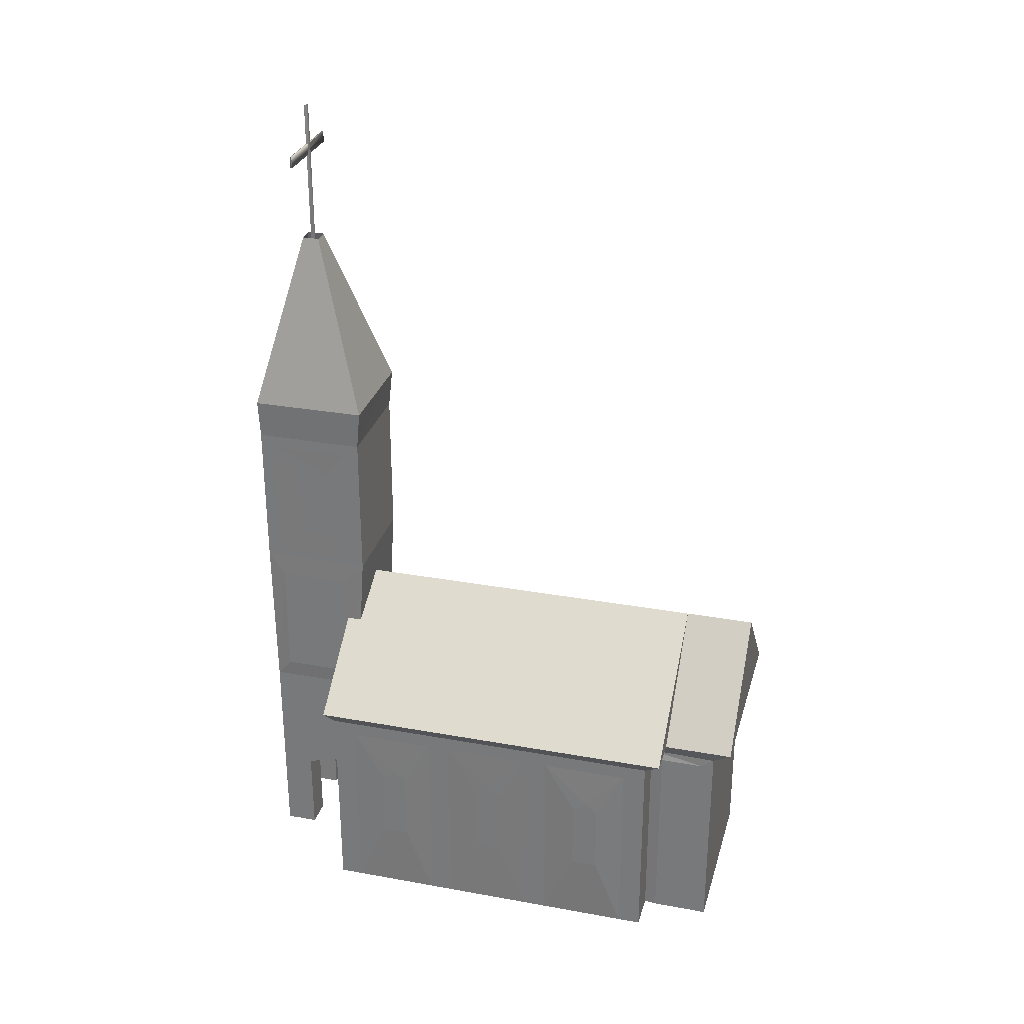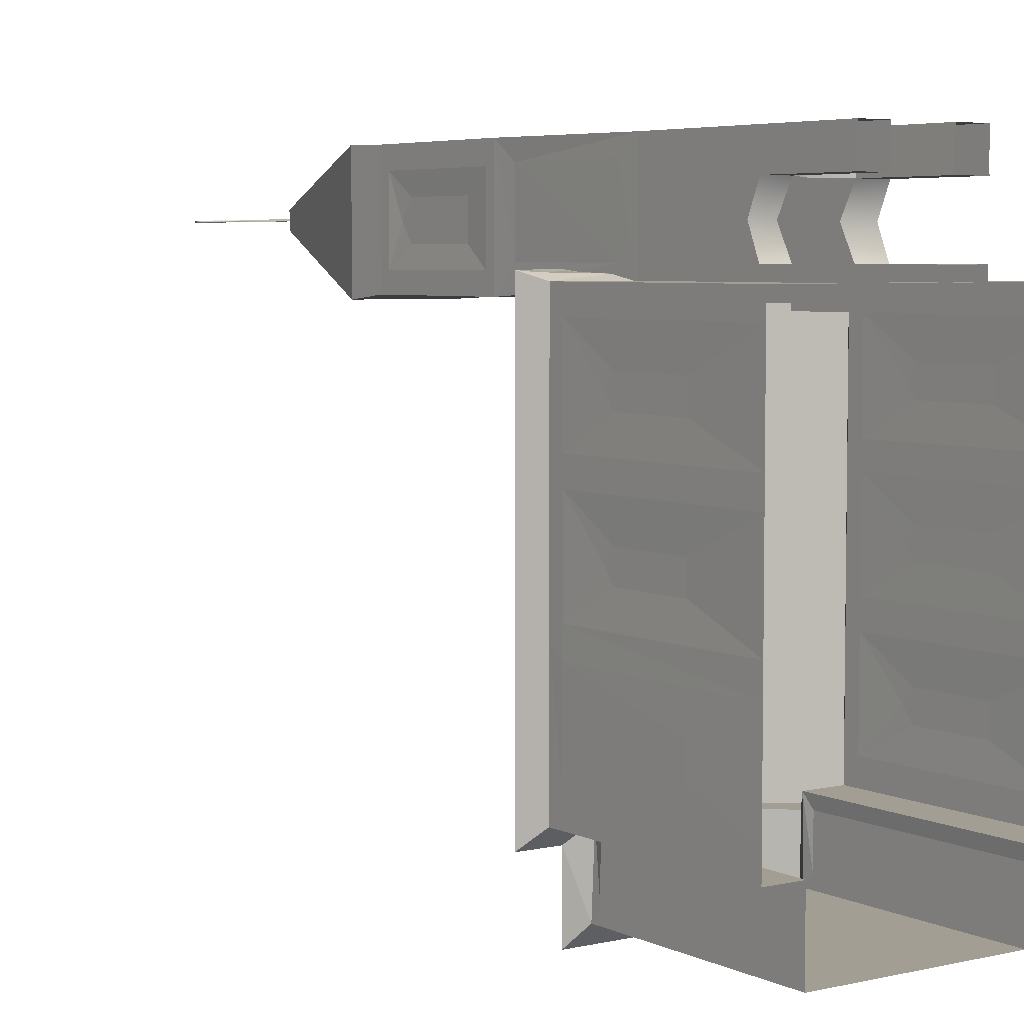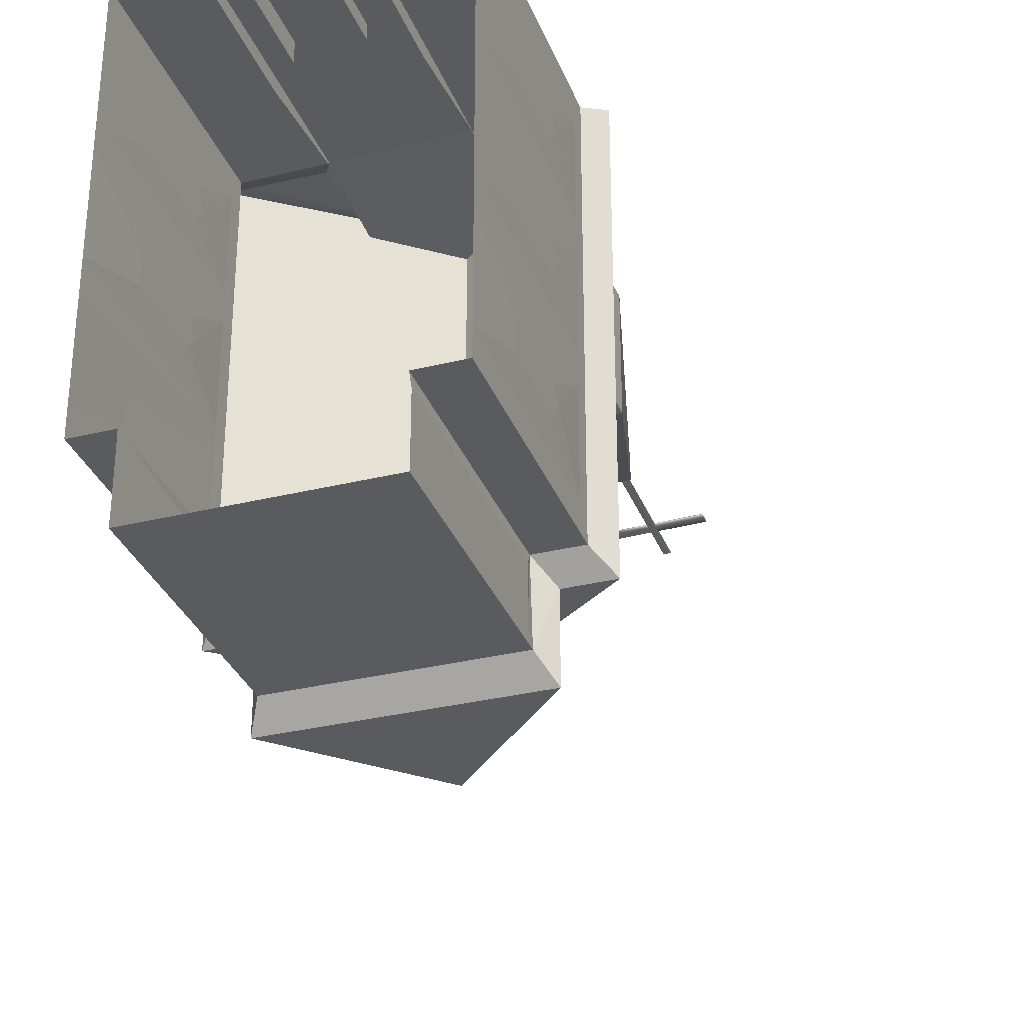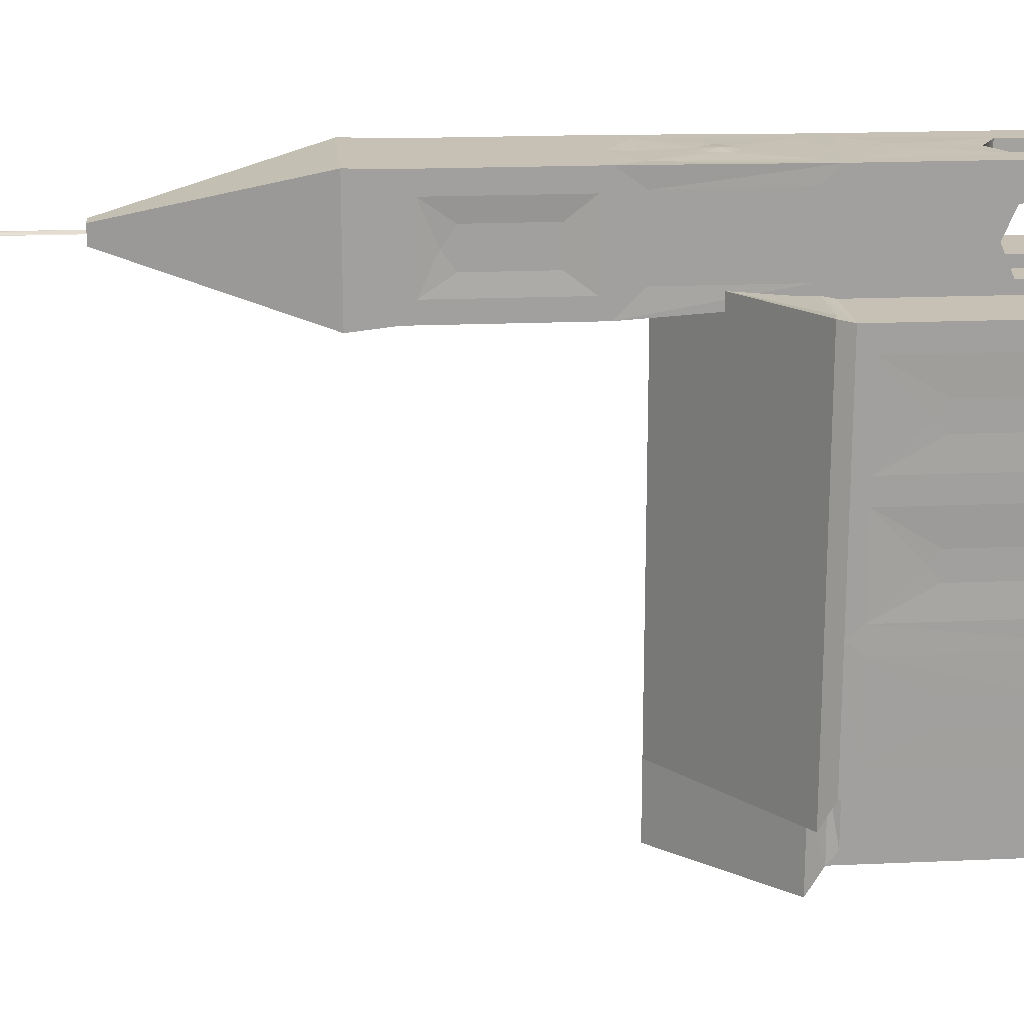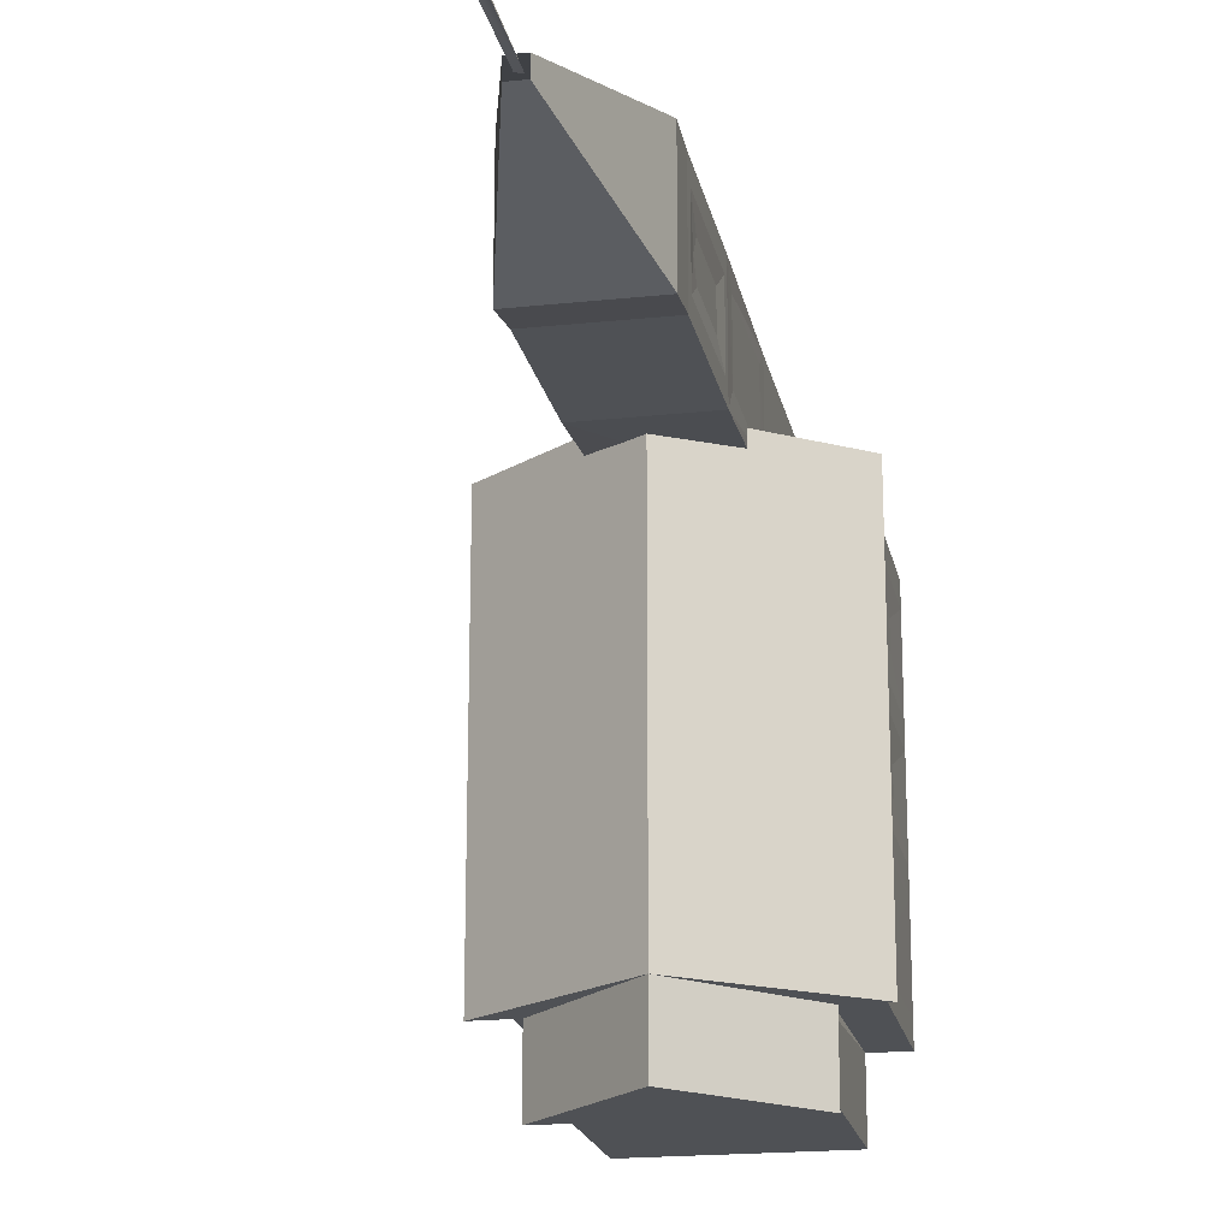
<metadata>
{"format":"obj","ext":"obj","renderer":"f3d","projection":"perspective","resolution":1024,"background":"white","views":[{"elev":29.3,"azim":105.0,"up":"+Y"},{"elev":5.2,"azim":-35.0,"up":"+Z"},{"elev":-32.0,"azim":19.0,"up":"+Z"},{"elev":18.5,"azim":-94.9,"up":"+Z"},{"elev":-19.5,"azim":-168.8,"up":"+Z"}]}
</metadata>
<code>
v  4882 1087 -3419
v  5074 1087 -3419
v  3791 1087 -3419
v  3979 1087 -3419
v  3909 1176 -3509
v  4891 1087 -3764
v  4952 1176 -3509
v  3909 1176 -3863
v  4952 1176 -3863
v  3965 1087 -3764
v  5152 1176 -3509
v  3716 1176 -3509
v  4430 1716 -3509
v  4135 1493 -1602
v  4430 1716 -1601
v  4135 1493 -1602
v  4430 1716 -3863
v  4722 1158 -1609
v  5072 1158 -1610
v  4725 1449 -1608
v  4891 12.4 -3480
v  4891 1038 -3703
v  4891 1038 -3480
v  4891 10.88 -3764
v  3965 10.88 -3764
v  3965 1038 -3480
v  3965 12.42 -3703
v  3965 12.42 -3480
v  4966 1017 -1639
v  5074 10.88 -1639
v  5074 1087 -1639
v  3902 1017 -1639
v  4133 1087 -1639
v  3791 1087 -1639
v  4679 1087 -1639
v  4727 1017 -1639
v  4089 1017 -1639
v  4133 10.88 -1639
v  5074 1013 -2864
v  5074 1087 -2802
v  5074 1013 -2741
v  3796 1158 -1611
v  4092 1158 -1616
v  4092 1413 -1609
v  5152 1176 -1603
v  3716 1176 -1603
v  4682 1527 -1602
v  3716 1176 -2831
v  3716 1176 -2252
v  4430 1716 -2830
v  3791 1087 -2802
v  5074 1013 -3303
v  4679 10.88 -1639
v  4727 13.06 -1639
v  3791 10.88 -1639
v  3902 13.18 -1639
v  3965 10.88 -3419
v  3791 10.88 -3419
v  4966 13.06 -1639
v  5074 10.88 -3419
v  4882 10.88 -3419
v  4089 13.18 -1639
v  5074 1013 -2305
v  5074 1087 -2247
v  5074 1013 -2189
v  5074 10.88 -2189
v  5074 10.88 -2305
v  5074 10.88 -2741
v  5074 10.88 -2864
v  5074 10.88 -3303
v  5074 1013 -1753
v  5074 10.88 -1753
v  3791 1013 -2189
v  3791 1087 -2247
v  3791 1013 -2305
v  3791 1013 -2741
v  3790 1013 -2864
v  3791 10.88 -2864
v  3791 10.88 -2741
v  3791 10.88 -2305
v  3791 10.88 -2189
v  3791 1013 -1753
v  3791 10.88 -1753
v  3791 1013 -3303
v  3791 10.88 -3303
v  3965 1038 -3703
v  5080 377.9 -3159
v  5080 747.5 -3159
v  5080 377.9 -3027
v  5076 377.9 -2596
v  5076 747.5 -2596
v  5076 377.9 -2468
v  5078 377.9 -2045
v  5078 747.5 -2045
v  5078 377.9 -1916
v  3794 377.9 -1916
v  3794 747.5 -1916
v  3794 377.9 -2045
v  3797 377.9 -2468
v  3797 747.5 -2468
v  3797 377.9 -2596
v  3790 377.9 -3027
v  3790 747.5 -3027
v  3790 377.9 -3159
v  3797 795.8 -2532
v  5076 795.8 -2532
v  5080 795.8 -3093
v  5078 795.8 -1980
v  5078 747.5 -1916
v  3794 747.5 -2045
v  3794 795.8 -1980
v  5152 1176 -2252
v  4430 1716 -2251
v  5076 747.5 -2468
v  3797 747.5 -2596
v  3790 747.5 -3159
v  3790 795.8 -3093
v  5152 1176 -2831
v  5080 747.5 -3027
v  4136 2433 -1516
v  4136 2493 -1432
v  4128 2575 -1609
v  4128 1888 -1701
v  4680 2636 -1701
v  4680 1884 -1701
v  4257 458.9 -1153
v  4205 6.618 -1153
v  4255 7.067 -1153
v  4125 2833 -1723
v  4688 2833 -1723
v  4677 459.4 -1300
v  4677 8.811 -1217
v  4677 8.259 -1300
v  4399 525.8 -1153
v  4529 452.5 -1313
v  4531 452.5 -1153
v  4603 7.553 -1153
v  4546 458.9 -1153
v  4544 7.301 -1153
v  4680 2636 -1146
v  4125 2833 -1140
v  4128 2635 -1146
v  4134 8.431 -1230
v  4134 459.4 -1296
v  4134 8.02 -1296
v  4128 2634 -1701
v  4688 2833 -1140
v  4267 452.5 -1153
v  4266 6.464 -1308
v  4266 452.5 -1308
v  4529 6.464 -1313
v  4531 6.436 -1153
v  4677 6.464 -1584
v  4529 452.5 -1584
v  4529 6.464 -1584
v  4677 6.464 -1313
v  4677 452.5 -1313
v  4134 452.5 -1582
v  4266 6.464 -1582
v  4266 452.5 -1582
v  4134 452.5 -1308
v  4134 6.463 -1308
v  4529 6.464 -1704
v  4266 452.5 -1730
v  4677 511.5 -1449
v  4677 452.5 -1584
v  4529 525.3 -1449
v  4134 511.5 -1445
v  4266 525.3 -1445
v  4134 524.4 -1445
v  4134 1013 -1570
v  4134 475.9 -1570
v  4133 1766 -1236
v  4133 1176 -1580
v  4133 1175 -1233
v  4134 1015 -1230
v  4677 524.6 -1449
v  4677 1016 -1217
v  4677 1017 -1571
v  4677 476.4 -1571
v  4681 1767 -1588
v  4681 1162 -1228
v  4681 1161 -1588
v  4464 858.2 -1151
v  4399 1016 -1153
v  4399 907 -1151
v  4134 1073 -1651
v  4677 1076 -1643
v  4471 1515 -1147
v  4477 1485 -1147
v  4601 1769 -1147
v  4474 1456 -1147
v  4437 1409 -1147
v  4601 1172 -1152
v  4327 1475 -1147
v  4212 1175 -1152
v  4333 1445 -1147
v  4397 1559 -1147
v  4399 1769 -1152
v  4212 1769 -1151
v  4426 1555 -1147
v  4399 1173 -1152
v  4400 1477 -1142
v  4407 1401 -1147
v  4378 1405 -1147
v  4342 1532 -1147
v  4399 1074 -1152
v  4677 1075 -1153
v  4399 1889 -1146
v  4128 1888 -1146
v  4680 1888 -1146
v  4134 1075 -1153
v  4681 1766 -1228
v  4133 1767 -1580
v  4603 1015 -1153
v  4677 6.436 -1153
v  4205 1016 -1153
v  4134 6.436 -1153
v  4399 536.1 -1153
v  4677 6.464 -1701
v  4677 595.1 -1701
v  4134 6.463 -1701
v  4134 6.463 -1582
v  4134 595.1 -1701
v  4464 666.9 -1151
v  4335 666.1 -1151
v  4336 858.2 -1151
v  4216 2570 -1146
v  4216 1937 -1146
v  4598 2570 -1146
v  4598 1936 -1146
v  4680 2571 -1628
v  4680 1929 -1628
v  4680 2571 -1218
v  4680 1932 -1218
v  4128 1939 -1609
v  4128 2575 -1244
v  4128 1940 -1244
v  4320 2423 -1146
v  4320 2066 -1146
v  4401 2483 -1146
v  4492 2423 -1146
v  4492 2066 -1146
v  4680 2484 -1435
v  4680 2067 -1513
v  4680 2433 -1513
v  4680 2069 -1350
v  4680 2433 -1350
v  4136 2063 -1516
v  4136 2433 -1343
v  4136 2063 -1343
v  4378 3722 -1370
v  4459 3722 -1454
v  4459 3722 -1370
v  4378 3722 -1454
v  4401 4198 -1416
v  4435 4226 -1415
v  4435 4198 -1415
v  4434 3684 -1406
v  4434 4169 -1406
v  4401 4169 -1407
v  4435 4377 -1415
v  4434 4426 -1406
v  4434 4377 -1406
v  4401 4377 -1416
v  4401 4426 -1407
v  4401 4426 -1416
v  4657 4198 -1402
v  4657 4169 -1402
v  4657 4198 -1411
v  4435 4426 -1415
v  4657 4226 -1411
v  4434 4198 -1406
v  4657 4226 -1402
v  4435 4169 -1415
v  4214 4169 -1419
v  4401 4169 -1416
v  4401 4198 -1407
v  4401 4226 -1407
v  4214 4198 -1419
v  4214 4226 -1411
v  4214 4226 -1419
v  4401 4226 -1416
v  4214 4198 -1411
v  4214 4169 -1411
v  4657 4169 -1411
v  4434 4226 -1406
v  4401 4377 -1407
v  4891 12.4 -3703
v  4397 532.5 -1311
v  4267 6.436 -1153
v  4529 452.5 -1704
v  4266 6.464 -1730
v  4401 3684 -1416
g Church_LOD2
f 1 1 2
f 3 4 4
f 3 5 4
f 6 7 1
f 6 8 9
f 10 5 8
f 2 7 11
f 1 6 1
f 7 7 9
f 5 12 12
f 5 12 13
f 14 15 16
f 7 17 13
f 18 19 20
f 8 5 5
f 11 7 7
f 5 17 8
f 11 11 13
f 9 8 17
f 21 22 23
f 10 24 25
f 26 27 28
f 29 30 31
f 32 33 34
f 29 35 36
f 37 38 33
f 39 40 41
f 42 43 44
f 18 31 19
f 19 31 45
f 43 34 33
f 42 46 34
f 20 45 47
f 44 46 42
f 44 33 16
f 20 35 18
f 33 14 16
f 47 45 47
f 48 13 12
f 49 50 48
f 3 48 12
f 51 49 48
f 52 40 39
f 36 53 54
f 32 55 56
f 35 38 53
f 3 57 58
f 29 54 59
f 1 60 61
f 37 56 62
f 63 40 64
f 63 64 65
f 63 66 67
f 39 68 69
f 60 52 70
f 71 30 72
f 73 74 75
f 76 51 77
f 76 78 79
f 73 80 81
f 55 82 83
f 84 58 85
f 57 4 4
f 23 61 21
f 22 24 6
f 22 1 23
f 26 57 4
f 86 25 27
f 86 4 10
f 4 10 4
f 87 52 88
f 89 39 69
f 90 41 91
f 92 63 67
f 93 65 94
f 95 71 72
f 96 82 97
f 98 73 81
f 99 75 100
f 101 76 79
f 102 77 103
f 104 84 85
f 103 77 84
f 105 75 76
f 106 41 63
f 107 88 52
f 108 71 109
f 110 111 73
f 96 81 83
f 82 74 73
f 31 112 45
f 112 47 45
f 31 64 112
f 49 16 113
f 47 113 15
f 114 106 63
f 115 105 76
f 99 79 80
f 116 117 84
f 102 85 78
f 12 12 13
f 118 13 50
f 2 118 40
f 51 84 77
f 107 39 119
f 117 103 84
f 89 70 87
f 46 14 16
f 15 47 47
f 41 40 63
f 112 50 113
f 40 112 64
f 74 76 75
f 92 68 90
f 108 94 65
f 111 82 73
f 95 66 93
f 64 71 65
f 49 34 46
f 74 34 49
f 113 16 15
f 89 107 119
f 93 94 108
f 90 91 106
f 87 88 107
f 87 107 89
f 90 114 92
f 93 109 95
f 97 98 96
f 100 101 99
f 103 104 102
f 104 117 116
f 101 105 115
f 98 111 110
f 120 121 122
f 123 124 125
f 126 127 128
f 124 129 130
f 131 132 133
f 134 135 136
f 137 138 139
f 140 141 142
f 143 144 145
f 146 141 129
f 124 147 140
f 148 149 150
f 136 151 152
f 153 154 155
f 156 135 157
f 158 159 160
f 161 149 162
f 154 163 155
f 159 164 160
f 165 154 166
f 165 135 167
f 160 168 158
f 150 168 169
f 150 134 148
f 170 171 172
f 173 174 175
f 144 176 170
f 177 178 131
f 179 177 180
f 181 182 183
f 184 185 186
f 187 125 188
f 189 190 191
f 192 193 194
f 195 196 197
f 198 199 200
f 201 189 191
f 193 202 194
f 203 190 189
f 204 203 205
f 206 198 200
f 201 199 198
f 205 197 196
f 190 194 191
f 205 202 204
f 195 206 200
f 203 204 193
f 205 203 197
f 198 203 201
f 192 190 203
f 203 189 201
f 206 203 198
f 203 195 197
f 195 203 206
f 193 192 203
f 194 207 208
f 191 209 199
f 196 207 202
f 200 209 210
f 191 208 211
f 200 212 196
f 183 125 181
f 181 211 213
f 182 188 183
f 213 208 182
f 174 123 187
f 175 187 212
f 173 212 210
f 214 210 123
f 215 216 208
f 217 218 127
f 139 136 152
f 126 134 219
f 128 148 126
f 219 136 138
f 215 207 185
f 217 207 212
f 220 166 153
f 221 188 166
f 133 157 131
f 180 188 179
f 180 165 166
f 177 157 165
f 179 208 178
f 178 216 132
f 158 222 223
f 158 187 224
f 145 161 162
f 172 187 158
f 170 161 144
f 172 168 170
f 171 212 187
f 176 218 212
f 225 215 184
f 226 217 126
f 226 126 219
f 225 219 138
f 225 226 219
f 227 185 217
f 226 186 227
f 184 226 225
f 228 210 229
f 228 140 142
f 230 211 140
f 229 210 209
f 231 229 209
f 211 231 209
f 232 125 124
f 233 211 125
f 234 211 235
f 232 140 234
f 122 123 236
f 237 146 122
f 238 123 210
f 237 210 142
f 239 229 240
f 239 241 228
f 241 230 228
f 242 231 230
f 243 229 231
f 240 241 239
f 243 242 241
f 243 241 240
f 244 232 234
f 245 232 246
f 247 233 245
f 248 235 247
f 248 244 234
f 247 244 248
f 245 246 244
f 245 244 247
f 120 236 249
f 121 250 237
f 251 236 238
f 250 238 237
f 121 237 122
f 251 250 121
f 251 120 249
f 147 252 141
f 147 253 254
f 130 255 253
f 141 255 129
f 256 257 258
f 259 260 261
f 262 263 264
f 265 266 267
f 268 269 269
f 257 270 258
f 265 271 262
f 270 272 272
f 273 269 268
f 257 274 272
f 275 269 260
f 261 276 277
f 270 274 268
f 256 277 277
f 278 279 279
f 280 281 282
f 283 281 279
f 279 284 278
f 277 280 256
f 275 260 259
f 256 282 283
f 261 284 285
f 276 284 280
f 261 278 261
f 283 256 283
f 286 268 269
f 273 274 287
f 286 270 286
f 261 273 278
f 287 278 273
f 258 286 275
f 274 268 274
f 275 256 258
f 283 262 257
f 263 288 264
f 283 288 265
f 257 264 287
f 287 288 279
f 3 12 5
f 6 9 7
f 6 10 8
f 10 4 5
f 2 1 7
f 5 12 12
f 7 9 17
f 5 5 12
f 11 11 7
f 5 13 17
f 11 7 13
f 21 289 22
f 10 6 24
f 26 86 27
f 29 59 30
f 32 37 33
f 29 31 35
f 37 62 38
f 18 35 31
f 43 42 34
f 20 19 45
f 44 16 46
f 44 43 33
f 20 47 35
f 48 50 13
f 49 113 50
f 3 51 48
f 51 74 49
f 52 2 40
f 36 35 53
f 32 34 55
f 35 33 38
f 3 4 57
f 29 36 54
f 1 2 60
f 37 32 56
f 63 65 66
f 39 41 68
f 60 2 52
f 71 31 30
f 76 77 78
f 73 75 80
f 55 34 82
f 84 3 58
f 23 1 61
f 22 289 24
f 22 6 1
f 26 28 57
f 86 10 25
f 86 26 4
f 87 70 52
f 89 119 39
f 90 68 41
f 92 114 63
f 93 66 65
f 95 109 71
f 96 83 82
f 98 110 73
f 99 80 75
f 101 115 76
f 102 78 77
f 104 116 84
f 105 100 75
f 106 91 41
f 108 65 71
f 96 98 81
f 82 34 74
f 112 113 47
f 49 46 16
f 99 101 79
f 102 104 85
f 118 11 13
f 2 11 118
f 51 3 84
f 107 52 39
f 89 69 70
f 112 118 50
f 40 118 112
f 74 51 76
f 92 67 68
f 111 97 82
f 95 72 66
f 64 31 71
f 90 106 114
f 93 108 109
f 97 111 98
f 100 105 101
f 103 117 104
f 123 146 124
f 126 217 127
f 124 146 129
f 131 178 132
f 134 290 135
f 137 215 138
f 140 147 141
f 143 176 144
f 146 142 141
f 124 130 147
f 148 291 149
f 136 135 151
f 153 166 154
f 156 151 135
f 158 223 159
f 161 150 149
f 154 292 163
f 159 293 164
f 165 167 154
f 165 157 135
f 160 169 168
f 150 161 168
f 150 290 134
f 170 176 171
f 173 214 174
f 179 178 177
f 181 213 182
f 184 215 185
f 187 123 125
f 195 200 196
f 193 204 202
f 201 191 199
f 190 192 194
f 205 196 202
f 194 202 207
f 191 211 209
f 196 212 207
f 200 199 209
f 191 194 208
f 200 210 212
f 183 188 125
f 181 125 211
f 182 208 188
f 213 211 208
f 174 214 123
f 175 174 187
f 173 175 212
f 214 173 210
f 215 137 216
f 217 212 218
f 139 138 136
f 126 148 134
f 128 291 148
f 219 134 136
f 215 208 207
f 217 185 207
f 220 221 166
f 133 156 157
f 180 166 188
f 180 177 165
f 177 131 157
f 179 188 208
f 178 208 216
f 158 224 222
f 145 144 161
f 172 171 187
f 170 168 161
f 172 158 168
f 171 176 212
f 176 143 218
f 225 138 215
f 226 227 217
f 227 186 185
f 184 186 226
f 228 142 210
f 228 230 140
f 230 231 211
f 232 233 125
f 233 235 211
f 234 140 211
f 232 124 140
f 122 146 123
f 237 142 146
f 238 236 123
f 237 238 210
f 239 228 229
f 241 242 230
f 242 243 231
f 243 240 229
f 244 246 232
f 245 233 232
f 247 235 233
f 248 234 235
f 120 122 236
f 251 249 236
f 250 251 238
f 251 121 120
f 147 254 252
f 147 130 253
f 130 129 255
f 141 252 255
f 256 283 257
f 277 294 261
f 294 259 261
f 262 271 263
f 265 288 266
f 257 272 270
f 265 267 271
f 273 260 269
f 257 287 274
f 275 286 269
f 261 285 276
f 270 272 274
f 280 284 281
f 283 282 281
f 279 281 284
f 277 276 280
f 259 294 275
f 294 277 275
f 256 280 282
f 261 278 284
f 276 285 284
f 286 270 268
f 273 268 274
f 261 260 273
f 287 279 278
f 258 270 286
f 275 277 256
f 283 265 262
f 263 266 288
f 283 279 288
f 257 262 264
f 287 264 288

</code>
